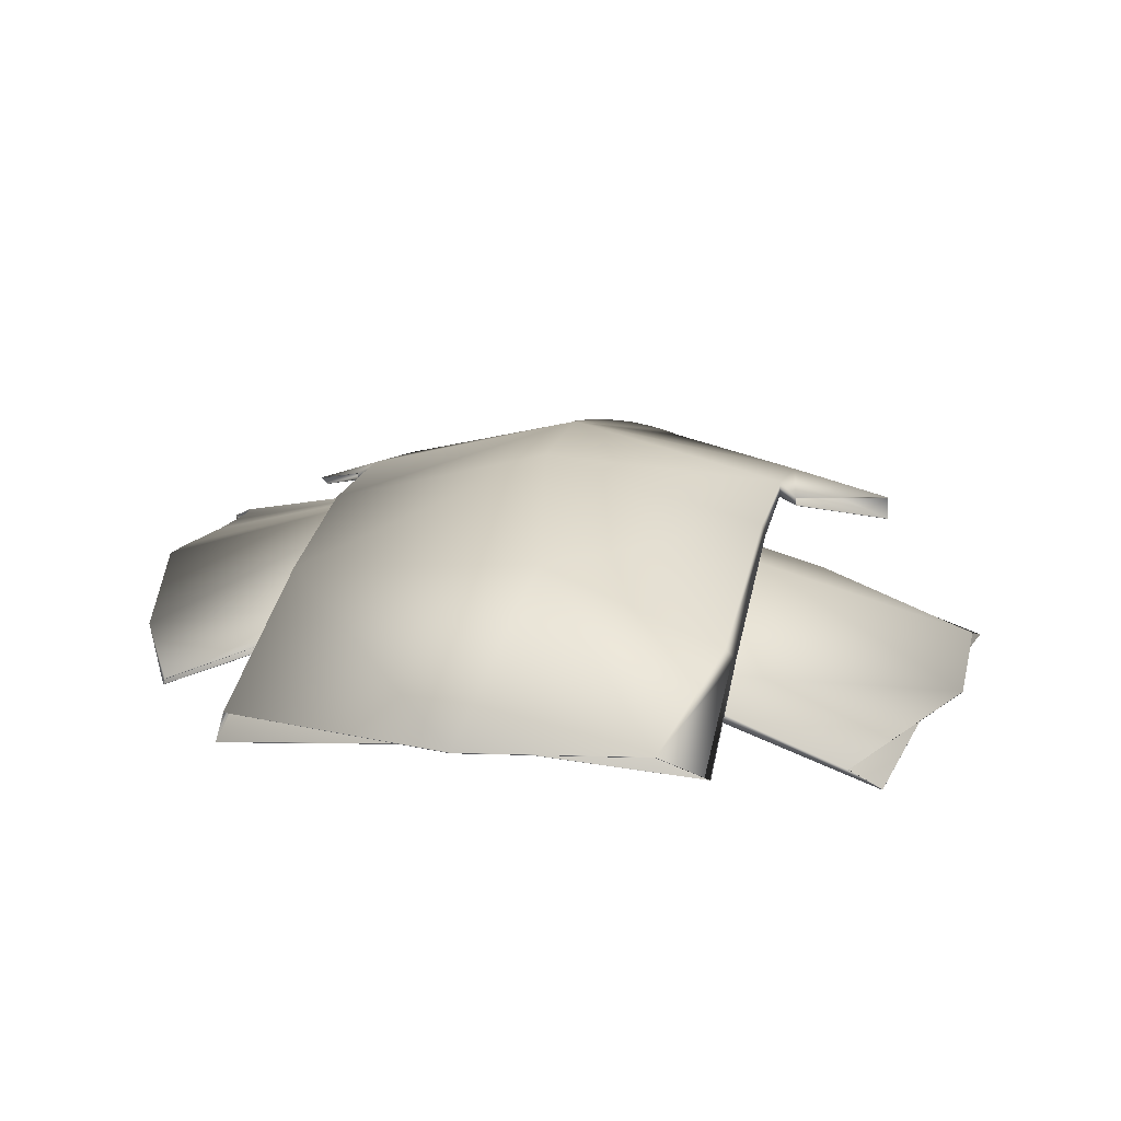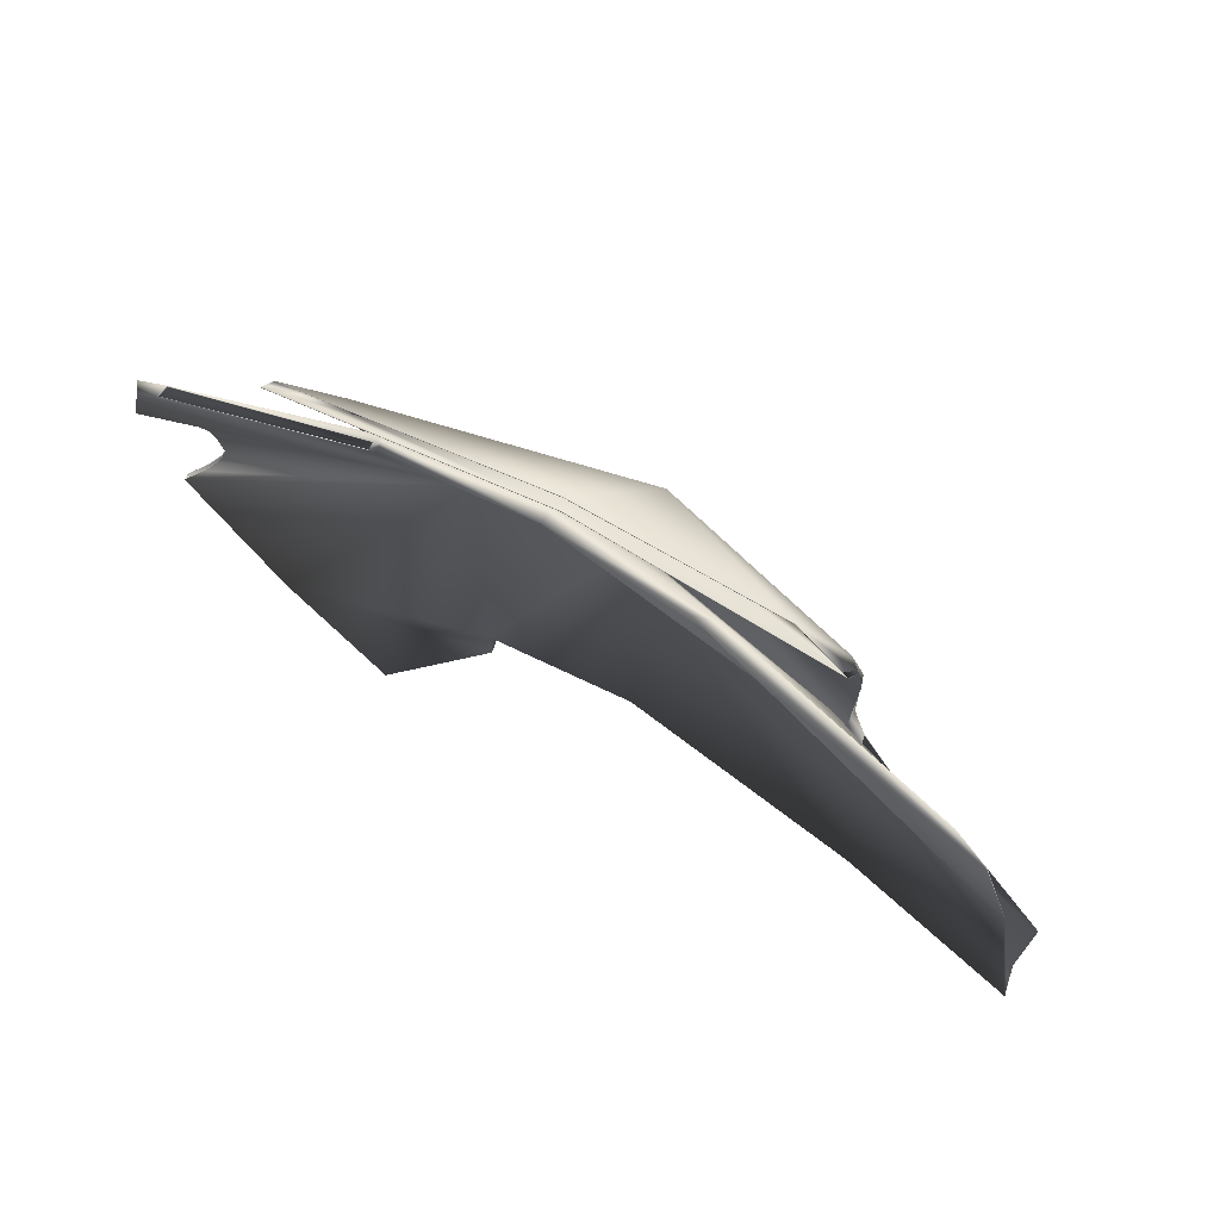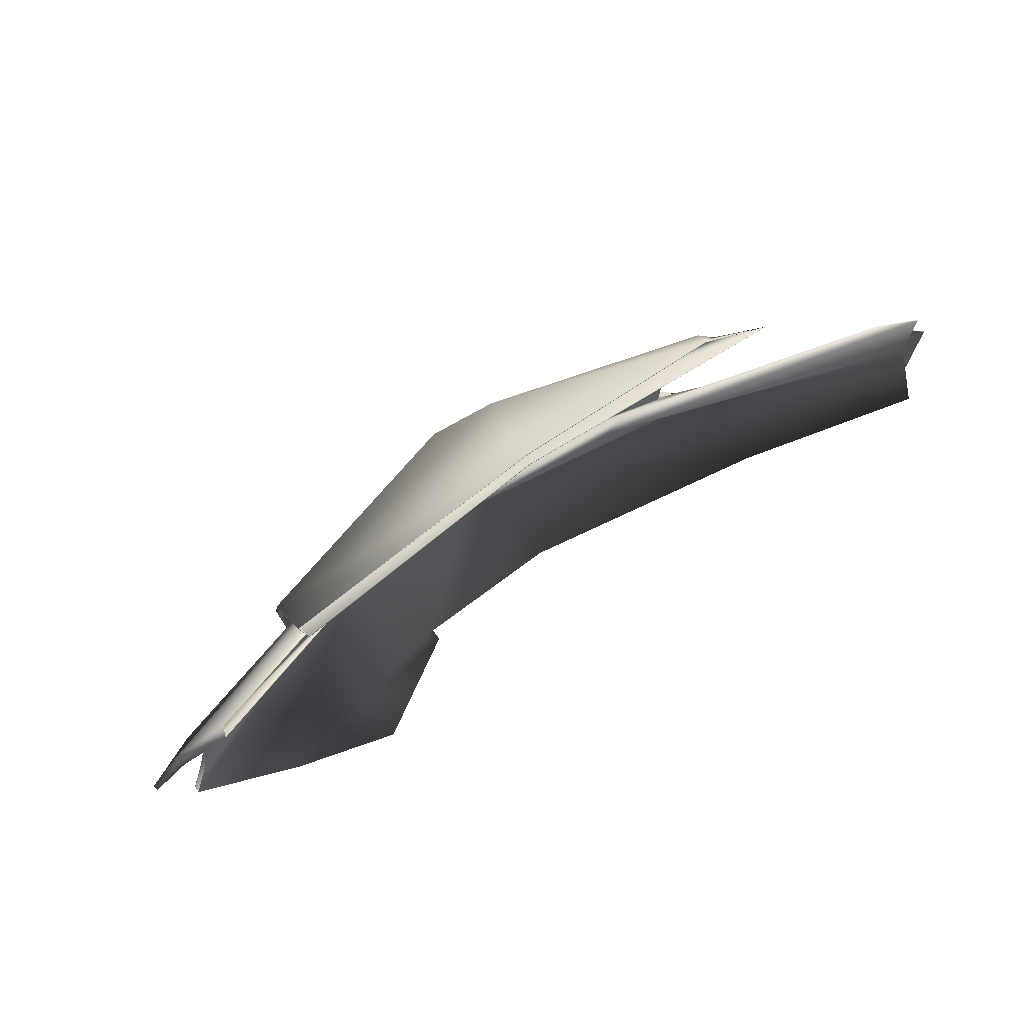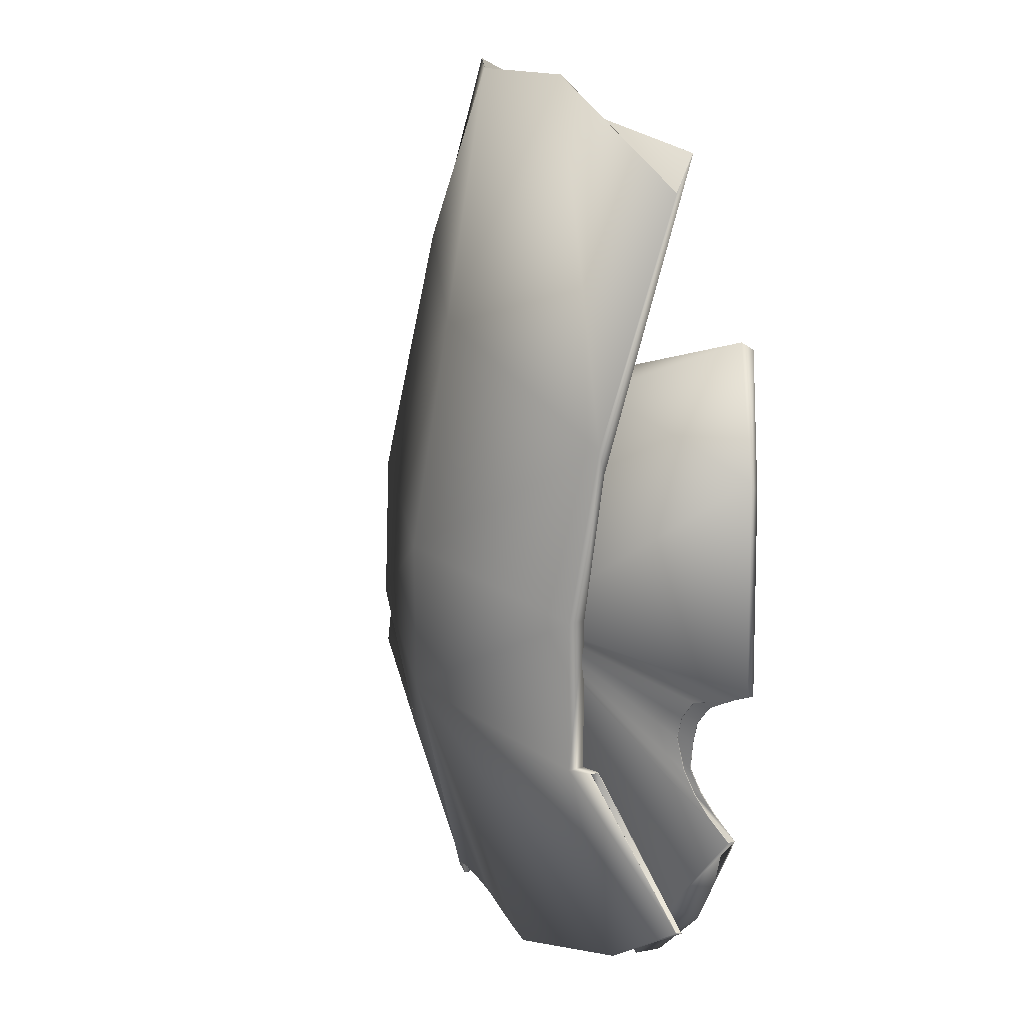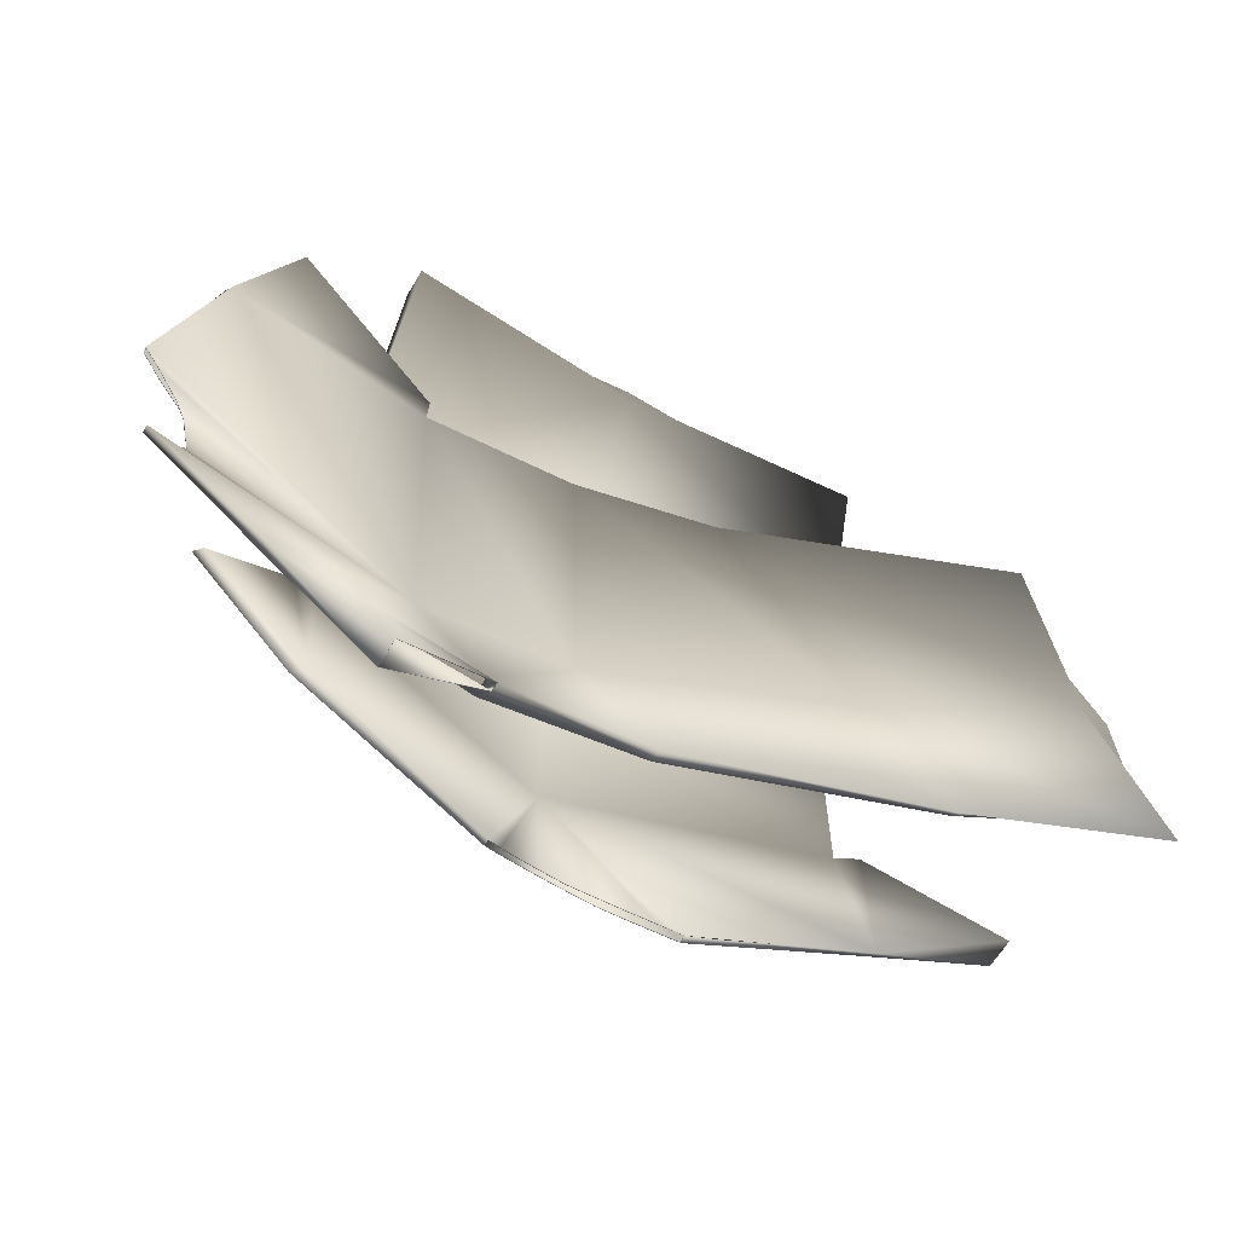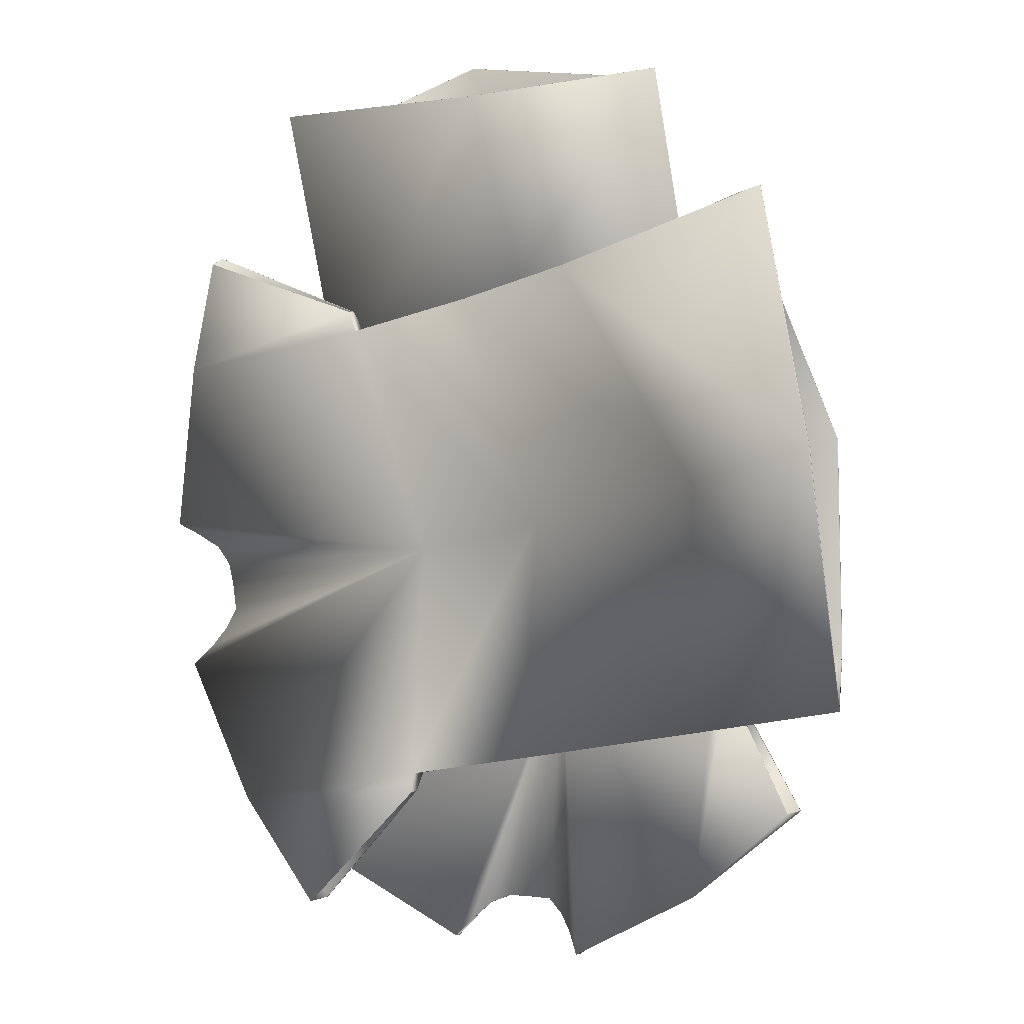
<metadata>
{"format":"obj","ext":"obj","renderer":"f3d","projection":"perspective","resolution":1024,"background":"white","views":[{"elev":17.9,"azim":11.1,"up":"+Y"},{"elev":75.6,"azim":27.2,"up":"+Z"},{"elev":78.1,"azim":-34.8,"up":"+Z"},{"elev":21.5,"azim":-113.9,"up":"+Z"},{"elev":-66.4,"azim":-29.2,"up":"+Z"},{"elev":0.1,"azim":38.2,"up":"+Z"}]}
</metadata>
<code>
v  -29.11 8.809 25.81
v  -6.116 9.903 36.25
v  -6.095 2.251 53.79
v  -28.86 0.6842 53.79
v  -6.101 2.598 56.5
v  -2.83 12.78 33.18
v  -29.12 9.312 28.16
v  -29.2 2.347 50.56
v  16.79 5.675 36.27
v  15.72 6.653 36.29
v  11.88 2.51 53.84
v  16.79 0.6958 53.78
v  1.716 8.892 -30.06
v  1.738 9.557 -30.07
v  16.74 8.791 -20.38
v  16.74 6.975 -22.77
v  -29.11 10.6 12.12
v  -29.24 12.13 12.13
v  -29.1 11.97 -2.656
v  -29.06 10.49 -2.628
v  16.71 10.5 -2.625
v  16.78 10.52 12.13
v  -6.148 17.05 12.12
v  -6.167 17.05 -2.657
v  -29.06 6.936 -22.74
v  -30.22 7.71 -22.77
v  -13.61 9.582 -29.85
v  -13.59 9.051 -29.84
v  -6.168 17.86 -2.674
v  16.77 12.19 -2.659
v  -3.531 11.5 -25.4
v  -6.348 11.59 -25.44
v  -8.486 12.51 -24.45
v  -6.348 12.65 -24.36
v  -1.523 11.52 -26.61
v  0.1001 10.69 -28.04
v  0.0343 9.998 -28.01
v  -10.44 10.96 -26.34
v  -12.22 9.946 -28.16
v  -12.28 10.5 -28.19
v  -1.569 10.82 -26.58
v  -3.507 12.2 -25.44
v  -10.5 12 -25.25
v  -8.468 11.46 -25.53
v  18.6 9.64 -2.411
v  28.12 5.238 -13.92
v  27.98 7.804 -13.9
v  18.49 10.55 -2.415
v  -39.53 6 -15.59
v  -31.05 10.66 -2.378
v  -38.97 5.08 -16.14
v  -31.03 9.892 -2.387
v  -6.407 17.98 12.14
v  16.42 11.77 12.14
v  -6.097 2.326 53.81
v  -6.119 9.979 36.27
v  -29.06 8.867 25.82
v  -28.85 0.7609 53.81
v  -29.06 9.262 28.14
v  -2.834 12.71 33.15
v  -6.097 2.524 56.47
v  -29.12 2.334 50.56
v  11.86 2.437 53.81
v  15.69 6.585 36.27
v  16.72 5.707 36.27
v  16.72 0.7222 53.81
v  16.72 8.721 -20.35
v  1.7 9.508 -30.02
v  1.7 8.957 -30.02
v  16.72 7.011 -22.7
v  -29.06 11.91 -2.665
v  -29.17 12.09 12.13
v  -29.06 10.66 12.13
v  -29.06 10.56 -2.665
v  -6.149 17.13 12.13
v  16.72 10.57 12.13
v  16.72 10.57 -2.665
v  -6.167 17.13 -2.665
v  -13.58 9.53 -29.79
v  -30.18 7.684 -22.7
v  -29.06 7.009 -22.7
v  -13.58 9.117 -29.79
v  -6.167 17.78 -2.665
v  16.72 12.13 -2.665
v  -6.349 11.67 -25.46
v  -3.52 11.58 -25.42
v  -6.349 12.57 -24.34
v  -8.477 12.43 -24.43
v  0.0674 10.62 -28.02
v  -1.546 11.44 -26.6
v  0.0674 10.07 -28.02
v  -12.25 10.02 -28.18
v  -10.46 11.03 -26.35
v  -12.25 10.43 -28.18
v  -1.546 10.89 -26.6
v  -3.52 12.12 -25.42
v  -10.46 11.93 -25.23
v  -8.477 11.53 -25.55
v  18.63 9.703 -2.451
v  28.1 5.302 -13.88
v  27.94 7.753 -13.85
v  18.47 10.5 -2.474
v  -39.49 5.942 -15.55
v  -31.03 10.61 -2.439
v  -38.94 5.131 -16.09
v  -31.05 9.951 -2.435
v  -6.407 17.91 12.13
v  16.37 11.71 12.13
o Box004
g Box004
f 1 2 3 4
f 5 6 7 8
f 9 10 11 12
f 13 14 15 16
f 17 18 19 20
f 21 22 23 24
f 11 10 6 5
f 25 26 27 28
f 25 28 24 20
f 15 14 29 30
f 31 24 32
f 33 29 34
f 35 29 36
f 13 24 37
f 38 24 39
f 27 29 40
f 39 24 28
f 26 19 29 27
f 36 29 14
f 16 21 24 13
f 41 24 31
f 34 29 42
f 43 29 33
f 32 24 44
f 44 24 38
f 40 29 43
f 42 29 35
f 37 24 41
f 45 21 16 46
f 16 15 47 46
f 15 30 48 47
f 30 21 45 48
f 19 26 49 50
f 26 25 51 49
f 25 20 52 51
f 20 19 50 52
f 20 24 23 17
f 29 19 18 53
f 21 30 54 22
f 7 18 17 1
f 9 2 23 22
f 30 29 53 54
f 17 23 2 1
f 53 18 7 6
f 22 54 10 9
f 54 53 6 10
f 4 8 7 1
f 12 3 2 9
f 55 56 57 58
f 59 60 61 62
f 63 64 65 66
f 67 68 69 70
f 71 72 73 74
f 75 76 77 78
f 60 64 63 61
f 79 80 81 82
f 78 82 81 74
f 83 68 67 84
f 85 78 86
f 87 83 88
f 89 83 90
f 91 78 69
f 92 78 93
f 94 83 79
f 82 78 92
f 83 71 80 79
f 68 83 89
f 78 77 70 69
f 86 78 95
f 96 83 87
f 88 83 97
f 98 78 85
f 93 78 98
f 97 83 94
f 90 83 96
f 95 78 91
f 70 77 99 100
f 101 67 70 100
f 102 84 67 101
f 99 77 84 102
f 103 80 71 104
f 105 81 80 103
f 106 74 81 105
f 104 71 74 106
f 75 78 74 73
f 72 71 83 107
f 108 84 77 76
f 73 72 59 57
f 75 56 65 76
f 107 83 84 108
f 56 75 73 57
f 59 72 107 60
f 64 108 76 65
f 60 107 108 64
f 59 62 58 57
f 56 55 66 65
f 4 3 55 58
f 5 8 62 61
f 12 11 63 66
f 14 13 69 68
f 11 5 61 63
f 28 27 79 82
f 31 32 85 86
f 33 34 87 88
f 35 36 89 90
f 13 37 91 69
f 38 39 92 93
f 27 40 94 79
f 39 28 82 92
f 36 14 68 89
f 41 31 86 95
f 34 42 96 87
f 43 33 88 97
f 32 44 98 85
f 44 38 93 98
f 40 43 97 94
f 42 35 90 96
f 37 41 95 91
f 45 46 100 99
f 46 47 101 100
f 47 48 102 101
f 48 45 99 102
f 50 49 103 104
f 49 51 105 103
f 51 52 106 105
f 52 50 104 106
f 8 4 58 62
f 3 12 66 55
v  3.65 3.821 36.82
v  17.92 4.915 15.98
v  35.2 -2.737 19.01
v  31.25 -4.304 41.42
v  37.87 -2.39 19.49
v  15.47 7.796 12.21
v  5.961 4.324 37.23
v  28.02 -2.641 41.2
v  21.93 0.6867 -6.572
v  21.76 1.665 -5.517
v  38.37 -2.478 1.316
v  39.17 -4.292 -3.526
v  -46.02 3.904 -3.244
v  -46.02 4.569 -3.267
v  -33.88 3.803 -16.36
v  -36.23 1.987 -16.78
v  -9.826 5.608 34.44
v  -9.838 7.146 34.57
v  -24.38 6.986 31.87
v  -24.34 5.504 31.83
v  -16.39 5.508 -13.25
v  -1.855 5.533 -10.75
v  -5.843 12.06 11.83
v  -20.4 12.06 9.278
v  -44.15 1.948 28.34
v  -44.38 2.721 29.48
v  -48.47 4.594 11.89
v  -48.45 4.063 11.86
v  -20.41 12.87 9.276
v  -16.42 7.202 -13.31
v  -42.34 6.51 2.733
v  -42.87 6.606 5.5
v  -42.26 7.519 7.778
v  -41.8 7.659 5.687
v  -43.18 6.528 0.5445
v  -44.3 5.705 -1.301
v  -44.29 5.01 -1.232
v  -44.46 5.97 9.373
v  -46.57 4.958 10.81
v  -46.6 5.513 10.87
v  -43.16 5.828 0.5948
v  -42.37 7.213 2.703
v  -43.4 7.013 9.619
v  -43.32 6.468 7.572
v  -15.86 4.652 -15.07
v  -25.54 0.2495 -26.44
v  -25.54 2.816 -26.3
v  -15.88 5.561 -14.96
v  -38.93 1.012 39.89
v  -24.45 5.673 33.84
v  -39.38 0.0924 39.24
v  -24.45 4.904 33.81
v  -5.869 13 12.08
v  -1.906 6.777 -10.4
v  35.23 -2.663 19.02
v  17.95 4.99 15.99
v  3.671 3.878 36.77
v  31.28 -4.227 41.42
v  5.957 4.274 37.17
v  15.45 7.72 12.21
v  37.84 -2.464 19.48
v  28.03 -2.654 41.12
v  38.35 -2.551 1.33
v  21.74 1.597 -5.483
v  21.92 0.7187 -6.499
v  39.19 -4.266 -3.453
v  -33.85 3.733 -16.33
v  -45.98 4.52 -3.22
v  -45.98 3.969 -3.22
v  -36.17 2.023 -16.74
v  -24.38 6.919 31.82
v  -9.831 7.098 34.5
v  -9.811 5.671 34.39
v  -24.38 5.574 31.82
v  -5.833 12.14 11.83
v  -1.862 5.586 -10.69
v  -16.43 5.578 -13.26
v  -20.41 12.14 9.277
v  -48.41 4.542 11.86
v  -44.31 2.696 29.45
v  -44.12 2.021 28.34
v  -48.41 4.129 11.86
v  -20.41 12.79 9.277
v  -16.43 7.14 -13.26
v  -42.89 6.684 5.497
v  -42.36 6.588 2.719
v  -41.79 7.581 5.691
v  -42.24 7.442 7.772
v  -44.3 5.633 -1.267
v  -43.17 6.453 0.5695
v  -44.3 5.082 -1.267
v  -46.59 5.029 10.84
v  -44.48 6.045 9.393
v  -46.59 5.442 10.84
v  -43.17 5.903 0.5695
v  -42.36 7.136 2.719
v  -43.38 6.942 9.588
v  -43.34 6.546 7.578
v  -15.89 4.715 -15.1
v  -25.5 0.314 -26.41
v  -25.5 2.765 -26.25
v  -15.94 5.511 -14.95
v  -38.88 0.9538 39.86
v  -24.5 5.627 33.8
v  -39.32 0.1425 39.22
v  -24.5 4.963 33.82
v  -5.878 12.92 12.08
v  -1.923 6.719 -10.35
o Box005
g Box005
f 109 110 111 112
f 113 114 115 116
f 117 118 119 120
f 121 122 123 124
f 125 126 127 128
f 129 130 131 132
f 119 118 114 113
f 133 134 135 136
f 133 136 132 128
f 123 122 137 138
f 139 132 140
f 141 137 142
f 143 137 144
f 121 132 145
f 146 132 147
f 135 137 148
f 147 132 136
f 134 127 137 135
f 144 137 122
f 124 129 132 121
f 149 132 139
f 142 137 150
f 151 137 141
f 140 132 152
f 152 132 146
f 148 137 151
f 150 137 143
f 145 132 149
f 153 129 124 154
f 124 123 155 154
f 123 138 156 155
f 138 129 153 156
f 127 134 157 158
f 134 133 159 157
f 133 128 160 159
f 128 127 158 160
f 128 132 131 125
f 137 127 126 161
f 129 138 162 130
f 115 126 125 109
f 117 110 131 130
f 138 137 161 162
f 125 131 110 109
f 161 126 115 114
f 130 162 118 117
f 162 161 114 118
f 112 116 115 109
f 120 111 110 117
f 163 164 165 166
f 167 168 169 170
f 171 172 173 174
f 175 176 177 178
f 179 180 181 182
f 183 184 185 186
f 168 172 171 169
f 187 188 189 190
f 186 190 189 182
f 191 176 175 192
f 193 186 194
f 195 191 196
f 197 191 198
f 199 186 177
f 200 186 201
f 202 191 187
f 190 186 200
f 191 179 188 187
f 176 191 197
f 186 185 178 177
f 194 186 203
f 204 191 195
f 196 191 205
f 206 186 193
f 201 186 206
f 205 191 202
f 198 191 204
f 203 186 199
f 178 185 207 208
f 209 175 178 208
f 210 192 175 209
f 207 185 192 210
f 211 188 179 212
f 213 189 188 211
f 214 182 189 213
f 212 179 182 214
f 183 186 182 181
f 180 179 191 215
f 216 192 185 184
f 181 180 167 165
f 183 164 173 184
f 215 191 192 216
f 164 183 181 165
f 167 180 215 168
f 172 216 184 173
f 168 215 216 172
f 167 170 166 165
f 164 163 174 173
f 112 111 163 166
f 113 116 170 169
f 120 119 171 174
f 122 121 177 176
f 119 113 169 171
f 136 135 187 190
f 139 140 193 194
f 141 142 195 196
f 143 144 197 198
f 121 145 199 177
f 146 147 200 201
f 135 148 202 187
f 147 136 190 200
f 144 122 176 197
f 149 139 194 203
f 142 150 204 195
f 151 141 196 205
f 140 152 206 193
f 152 146 201 206
f 148 151 205 202
f 150 143 198 204
f 145 149 203 199
f 153 154 208 207
f 154 155 209 208
f 155 156 210 209
f 156 153 207 210
f 158 157 211 212
f 157 159 213 211
f 159 160 214 213
f 160 158 212 214
f 116 112 166 170
f 111 120 174 163

</code>
